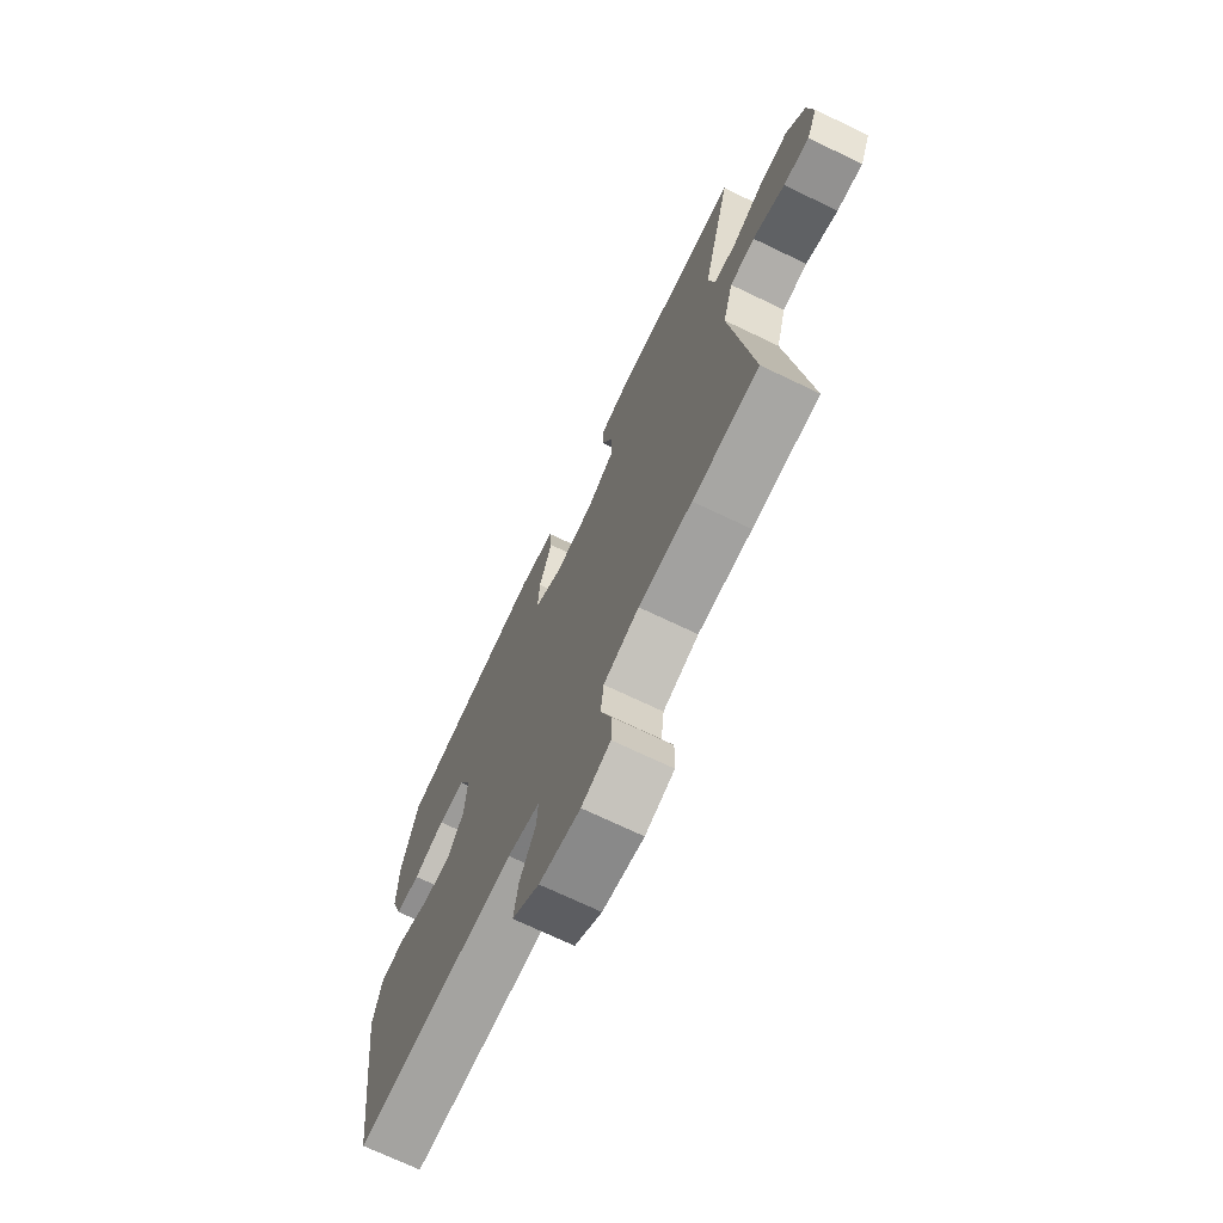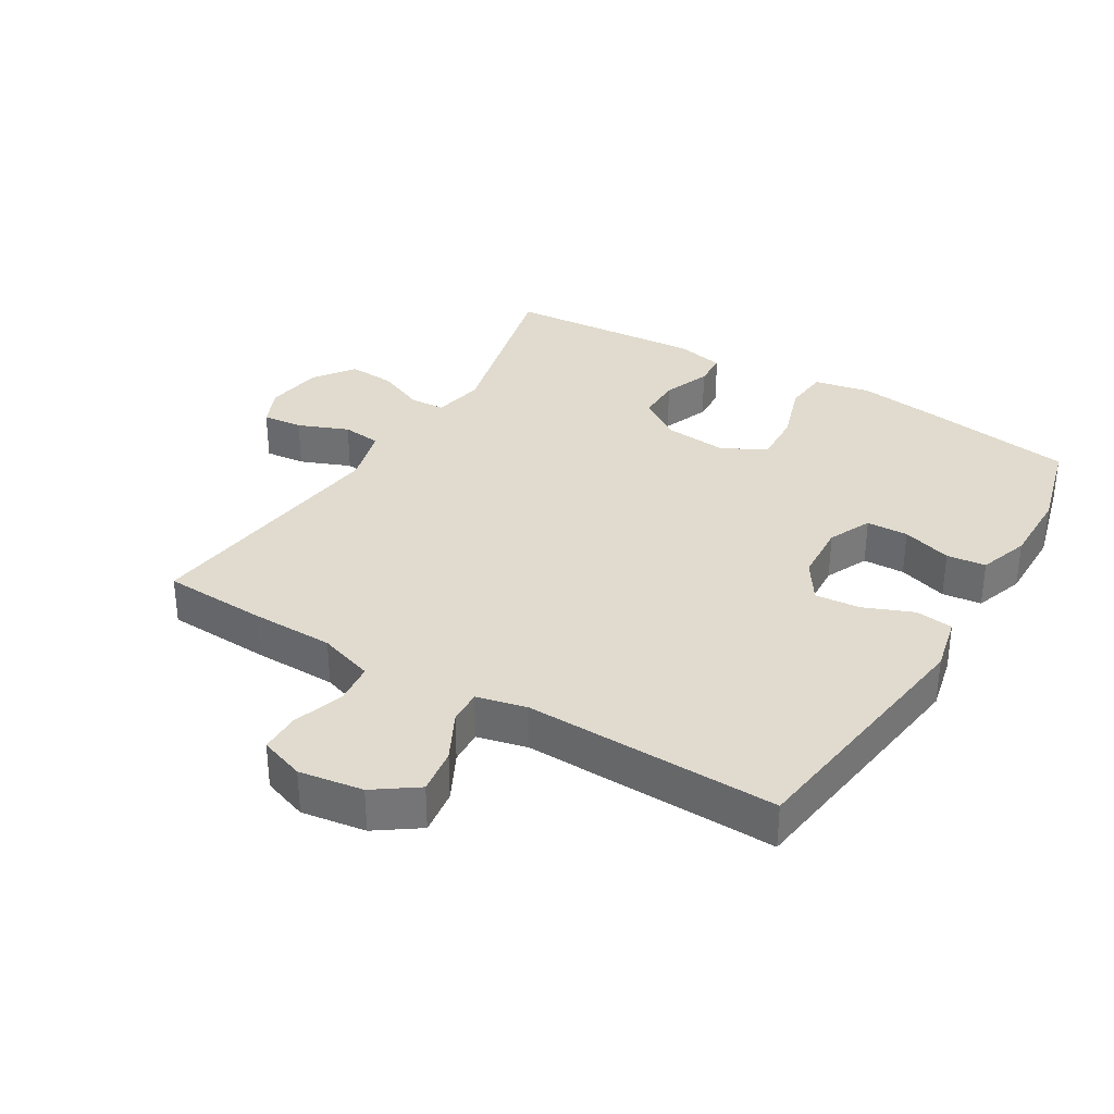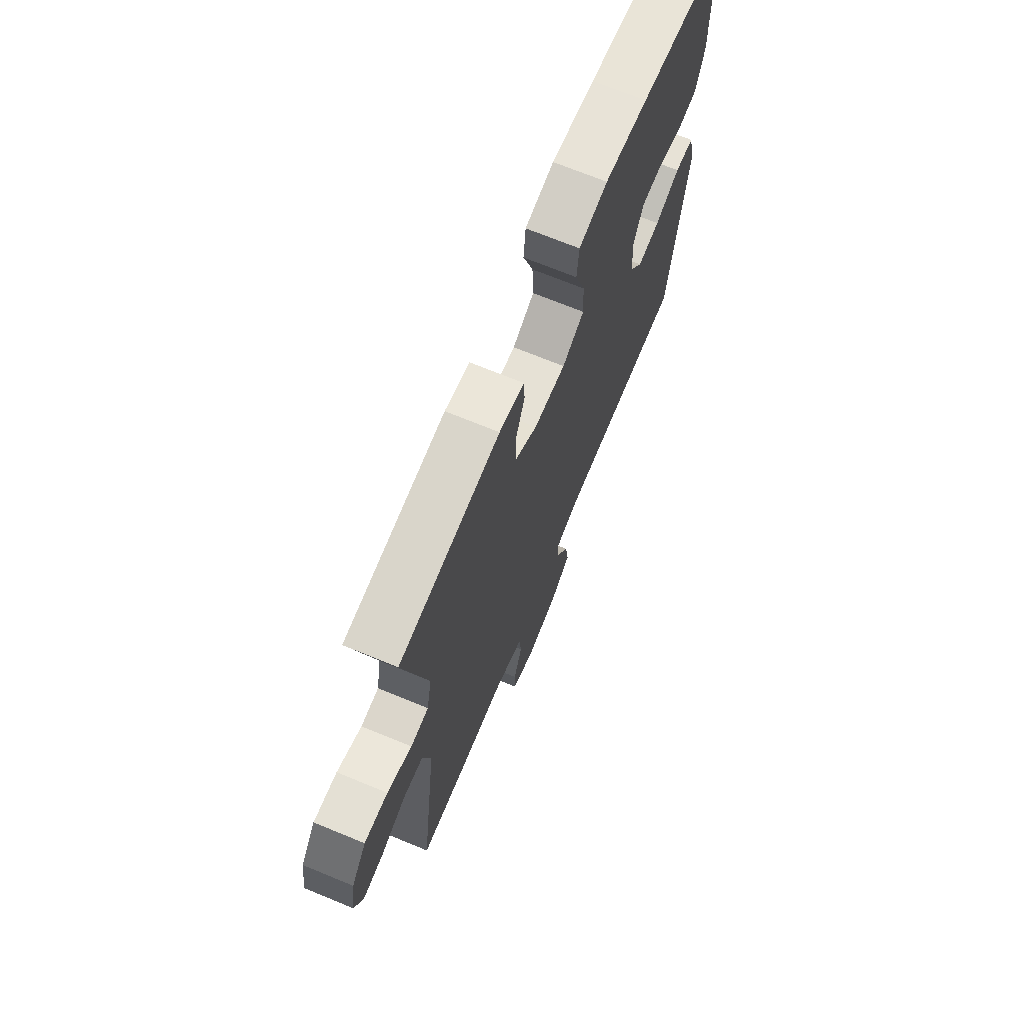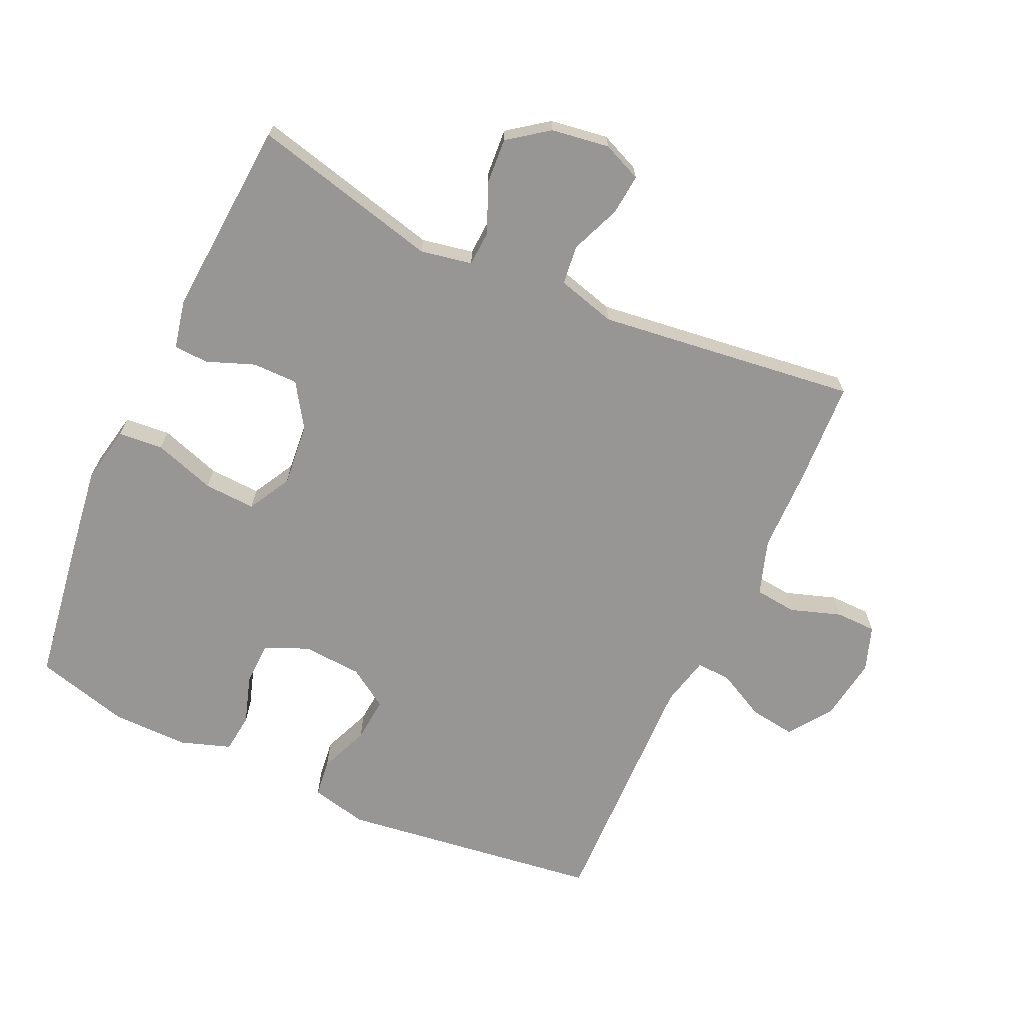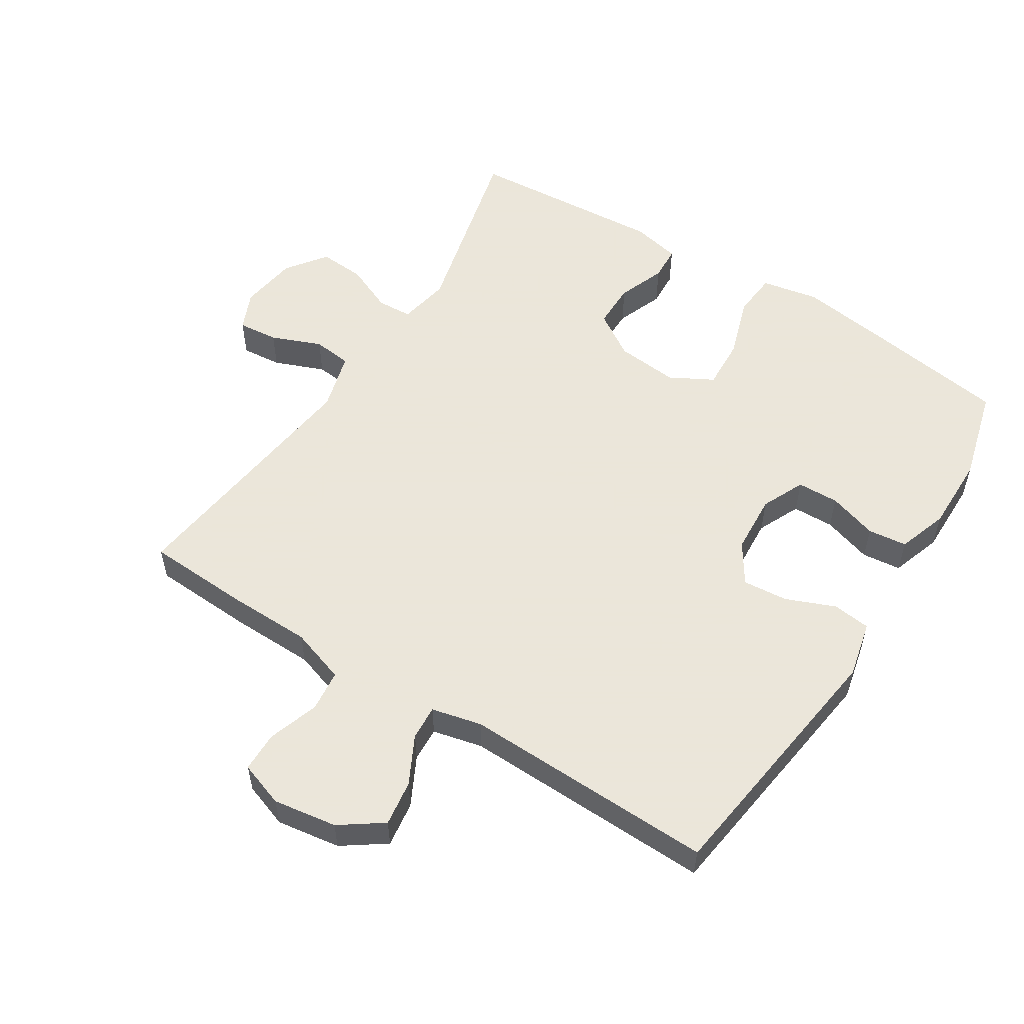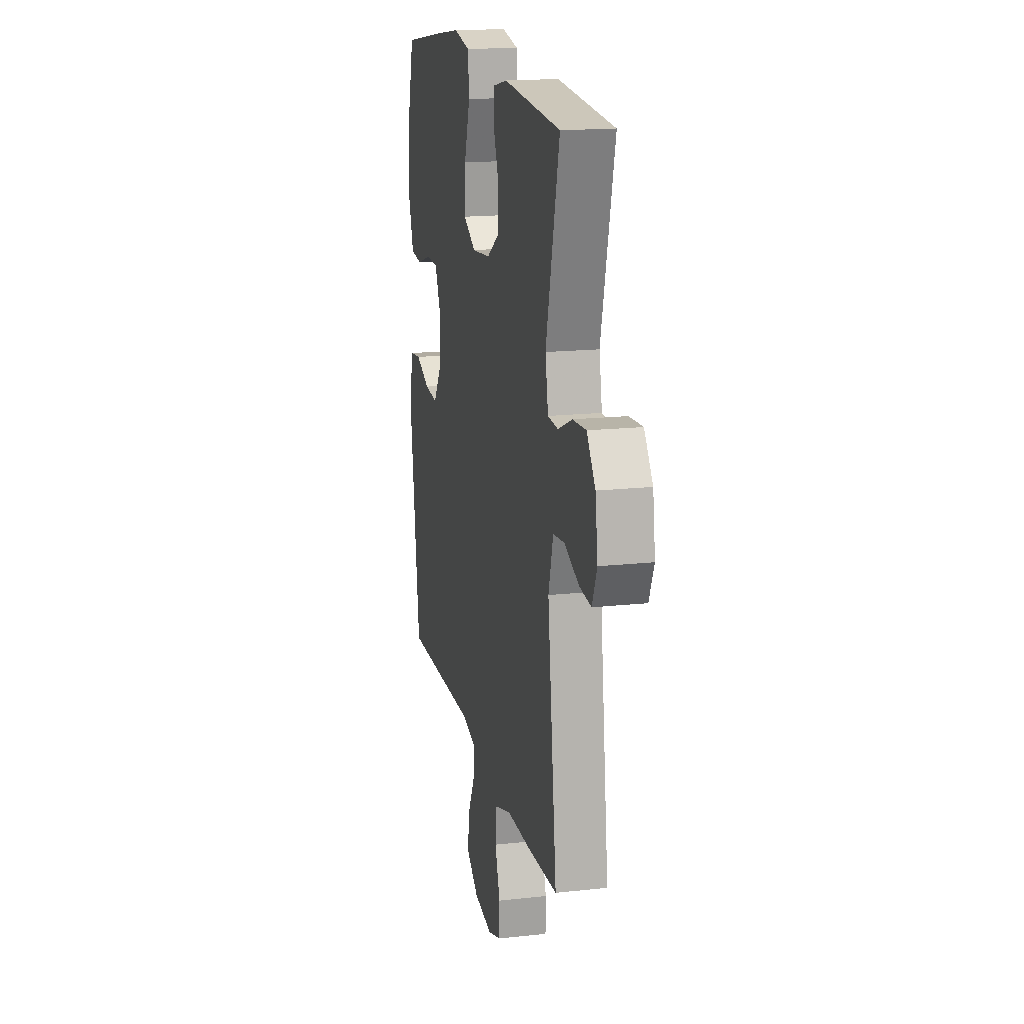
<metadata>
{"format":"obj","ext":"obj","renderer":"f3d","projection":"perspective","resolution":1024,"background":"white","views":[{"elev":-71.4,"azim":64.4,"up":"+Z"},{"elev":33.7,"azim":-148.9,"up":"+Y"},{"elev":70.2,"azim":112.4,"up":"+Z"},{"elev":-68.0,"azim":65.4,"up":"+Y"},{"elev":55.0,"azim":-147.6,"up":"+Y"},{"elev":17.1,"azim":77.6,"up":"+Z"}]}
</metadata>
<code>
v -0.5 0.07 0.5
v -0.272 0.07 0.534
v -0.141 0.07 0.552
v -0.054 0.07 0.535
v -0.048 0.07 0.466
v -0.079 0.07 0.372
v -0.083 0.07 0.293
v -0.017 0.07 0.257
v 0.079 0.07 0.266
v 0.147 0.07 0.31
v 0.147 0.07 0.38
v 0.119 0.07 0.453
v 0.122 0.07 0.506
v 0.197 0.07 0.522
v 0.5 0.07 0.5
v 0.429 0.07 0.212
v 0.444 0.07 0.133
v 0.498 0.07 0.13
v 0.572 0.07 0.162
v 0.643 0.07 0.167
v 0.688 0.07 0.106
v 0.701 0.07 0.017
v 0.675 0.07 -0.043
v 0.613 0.07 -0.037
v 0.536 0.07 -0.006
v 0.476 0.07 -0.013
v 0.451 0.07 -0.103
v 0.5 0.07 -0.5
v 0.341 0.07 -0.508
v 0.213 0.07 -0.51
v 0.128 0.07 -0.538
v 0.121 0.07 -0.602
v 0.147 0.07 -0.68
v 0.146 0.07 -0.742
v 0.077 0.07 -0.766
v -0.021 0.07 -0.751
v -0.086 0.07 -0.705
v -0.076 0.07 -0.635
v -0.038 0.07 -0.561
v -0.035 0.07 -0.508
v -0.112 0.07 -0.49
v -0.5 0.07 -0.5
v -0.553 0.07 -0.1
v -0.533 0.07 -0.013
v -0.475 0.07 -0.006
v -0.399 0.07 -0.037
v -0.33 0.07 -0.043
v -0.29 0.07 0.018
v -0.284 0.07 0.11
v -0.314 0.07 0.176
v -0.378 0.07 0.178
v -0.454 0.07 0.154
v -0.514 0.07 0.161
v -0.54 0.07 0.238
v -0.539 0.07 0.355
v -0.5 0 0.5
v -0.272 0 0.534
v -0.141 0 0.552
v -0.054 0 0.535
v -0.048 0 0.466
v -0.079 0 0.372
v -0.083 0 0.293
v -0.017 0 0.257
v 0.079 0 0.266
v 0.147 0 0.31
v 0.147 0 0.38
v 0.119 0 0.453
v 0.122 0 0.506
v 0.197 0 0.522
v 0.5 0 0.5
v 0.429 0 0.212
v 0.444 0 0.133
v 0.498 0 0.13
v 0.572 0 0.162
v 0.643 0 0.167
v 0.688 0 0.106
v 0.701 0 0.017
v 0.675 0 -0.043
v 0.613 0 -0.037
v 0.536 0 -0.006
v 0.476 0 -0.013
v 0.451 0 -0.103
v 0.5 0 -0.5
v 0.341 0 -0.508
v 0.213 0 -0.51
v 0.128 0 -0.538
v 0.121 0 -0.602
v 0.147 0 -0.68
v 0.146 0 -0.742
v 0.077 0 -0.766
v -0.021 0 -0.751
v -0.086 0 -0.705
v -0.076 0 -0.635
v -0.038 0 -0.561
v -0.035 0 -0.508
v -0.112 0 -0.49
v -0.5 0 -0.5
v -0.553 0 -0.1
v -0.533 0 -0.013
v -0.475 0 -0.006
v -0.399 0 -0.037
v -0.33 0 -0.043
v -0.29 0 0.018
v -0.284 0 0.11
v -0.314 0 0.176
v -0.378 0 0.178
v -0.454 0 0.154
v -0.514 0 0.161
v -0.54 0 0.238
v -0.539 0 0.355
f 51 52 53 54
f 50 51 54 55
f 43 44 45 46
f 41 42 43 46
f 40 41 46 47
f 36 37 38 39
f 36 39 40
f 35 36 40
f 32 33 34 35
f 31 32 35 40
f 30 31 40 47
f 27 28 29 30
f 26 27 30 47
f 22 23 24 25
f 18 19 20 21
f 17 18 21 22
f 13 14 15 16
f 11 12 13 16
f 10 11 16 17
f 9 10 17
f 8 9 17 22
f 3 4 5 6
f 3 6 7
f 2 3 7
f 50 55 1 2
f 49 50 2 7
f 48 49 7 8
f 25 26 47 48
f 8 22 25 48
f 109 108 107 106
f 110 109 106 105
f 101 100 99 98
f 101 98 97 96
f 102 101 96 95
f 94 93 92 91
f 95 94 91
f 95 91 90
f 90 89 88 87
f 95 90 87 86
f 102 95 86 85
f 85 84 83 82
f 102 85 82 81
f 80 79 78 77
f 76 75 74 73
f 77 76 73 72
f 71 70 69 68
f 71 68 67 66
f 72 71 66 65
f 72 65 64
f 77 72 64 63
f 61 60 59 58
f 62 61 58
f 62 58 57
f 57 56 110 105
f 62 57 105 104
f 63 62 104 103
f 103 102 81 80
f 103 80 77 63
f 1 56 57 2
f 2 57 58 3
f 3 58 59 4
f 4 59 60 5
f 5 60 61 6
f 6 61 62 7
f 7 62 63 8
f 8 63 64 9
f 9 64 65 10
f 10 65 66 11
f 11 66 67 12
f 12 67 68 13
f 13 68 69 14
f 14 69 70 15
f 15 70 71 16
f 16 71 72 17
f 17 72 73 18
f 18 73 74 19
f 19 74 75 20
f 20 75 76 21
f 21 76 77 22
f 22 77 78 23
f 23 78 79 24
f 24 79 80 25
f 25 80 81 26
f 26 81 82 27
f 27 82 83 28
f 28 83 84 29
f 29 84 85 30
f 30 85 86 31
f 31 86 87 32
f 32 87 88 33
f 33 88 89 34
f 34 89 90 35
f 35 90 91 36
f 36 91 92 37
f 37 92 93 38
f 38 93 94 39
f 39 94 95 40
f 40 95 96 41
f 41 96 97 42
f 42 97 98 43
f 43 98 99 44
f 44 99 100 45
f 45 100 101 46
f 46 101 102 47
f 47 102 103 48
f 48 103 104 49
f 49 104 105 50
f 50 105 106 51
f 51 106 107 52
f 52 107 108 53
f 53 108 109 54
f 54 109 110 55
f 55 110 56 1

</code>
